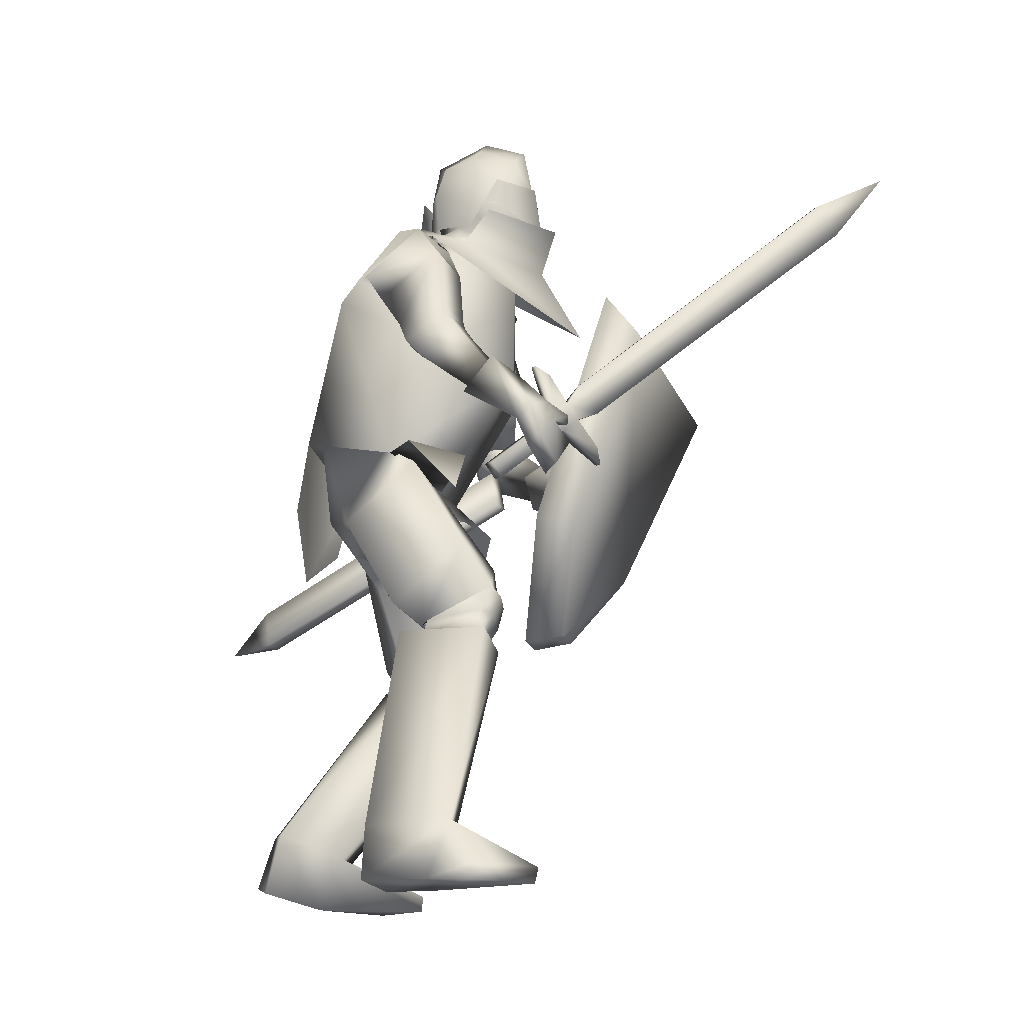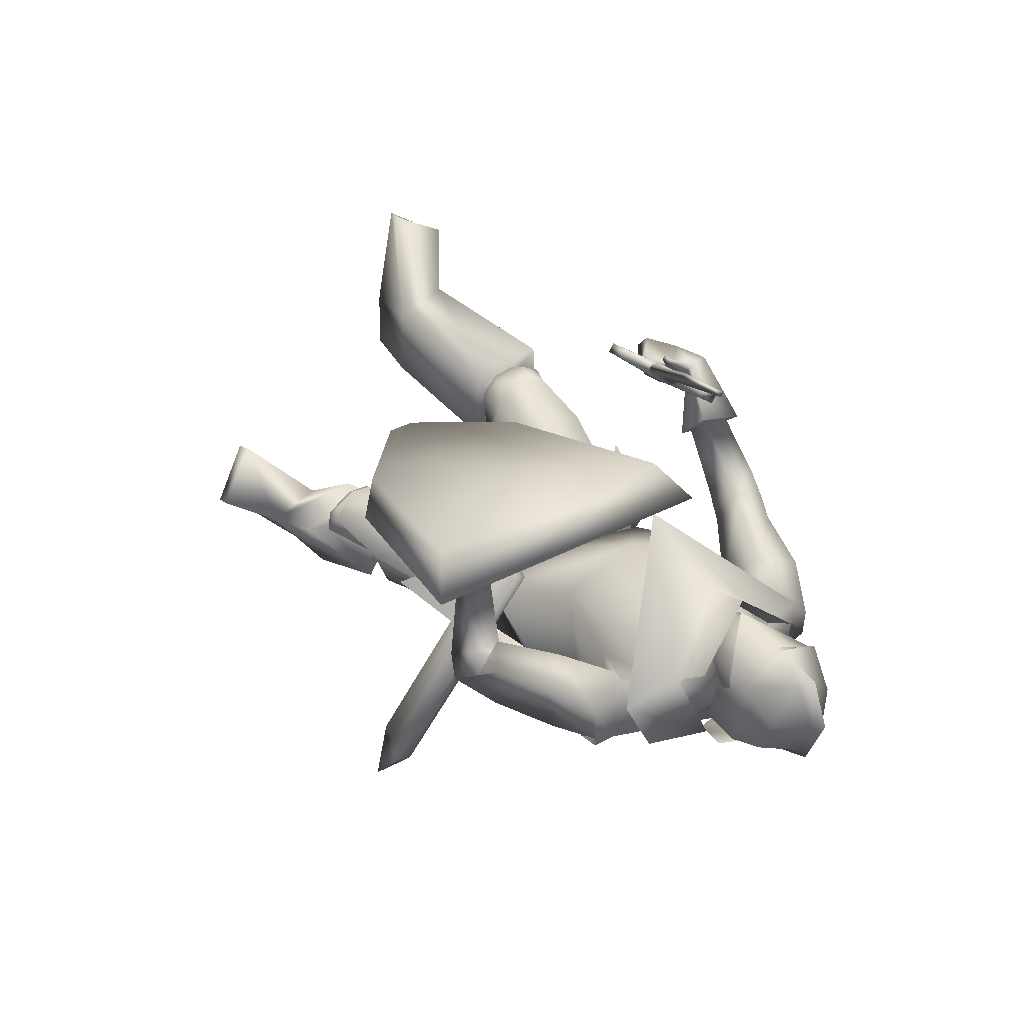
<metadata>
{"format":"obj","ext":"obj","renderer":"f3d","projection":"perspective","resolution":1024,"background":"white","views":[{"elev":-14.7,"azim":-67.7,"up":"+Y"},{"elev":39.5,"azim":139.3,"up":"+Z"}]}
</metadata>
<code>
o Knight_Cube.008
v 0.3679 -0.3095 0.2928
v 0.3409 -0.3189 0.3605
v 0.0521 -0.2707 0.3693
v 0.02569 -0.2524 0.3033
v 0.507 0.07517 0.428
v 0.4613 0.0223 0.4804
v 0.05631 0.08987 0.4928
v 0.02722 0.1552 0.4427
v 0.1384 -0.4612 0.2348
v 0.1458 -0.4546 0.3089
v 0.1892 -0.4619 0.3076
v 0.1897 -0.4698 0.2333
v -0.2416 -0.0589 0.4078
v -0.1331 -0.2165 0.4861
v -0.2303 -0.0572 0.3955
v -0.1217 -0.2148 0.4738
v -0.2088 -0.06954 0.4136
v -0.1292 -0.1851 0.4711
v -0.2201 -0.07125 0.4259
v -0.1405 -0.1869 0.4834
v -0.1941 -0.1203 0.4497
v -0.1775 -0.1443 0.4617
v -0.1762 -0.1176 0.4304
v -0.1597 -0.1416 0.4424
v -0.1943 -0.1398 0.4106
v -0.1777 -0.1639 0.4226
v -0.2121 -0.1425 0.43
v -0.1956 -0.1666 0.4419
v -0.2712 -0.235 0.3257
v -0.2546 -0.259 0.3377
v -0.2897 -0.2378 0.3458
v -0.2732 -0.2618 0.3578
v -0.1366 -0.1254 0.4789
v -0.1674 -0.08066 0.4567
v -0.1416 -0.1261 0.4843
v -0.1724 -0.0814 0.4621
v 0.1929 0.2766 0.8384
v 0.1592 0.3256 0.8141
v 0.1874 0.2758 0.8444
v 0.1537 0.3248 0.82
v 0.2584 0.4013 0.9152
v 0.2563 0.401 0.9175
v -0.01296 0.3242 0.1842
v 0.1169 0.3242 0.1842
v 0.05199 0.3133 0.07659
v -0.02277 0.3187 0.1214
v 0.1267 0.3187 0.1214
v 0.01591 0.3195 0.09092
v 0.08807 0.3195 0.09092
v 0.05199 0.403 0.2842
v 0.05199 0.3775 0.07704
v -0.03224 0.3862 0.1209
v 0.1362 0.3862 0.1209
v 0.01591 0.3874 0.0914
v 0.08807 0.3874 0.0914
v 0.05199 0.4777 0.09123
v -0.02487 0.4402 0.137
v 0.1289 0.4402 0.137
v 0.03756 0.4646 0.1091
v 0.06642 0.4646 0.1091
v 0.05199 0.5127 0.1896
v -0.01603 0.454 0.1889
v 0.12 0.454 0.1889
v 0.0388 0.495 0.1799
v 0.06518 0.495 0.1799
v 0.05199 0.4805 0.2687
v -0.02915 0.4038 0.2471
v 0.1331 0.4038 0.2471
v 0.03795 0.4599 0.2517
v 0.06603 0.4599 0.2517
v 0.05273 0.3071 0.3039
v 0.05124 0.4014 0.291
v -0.02243 0.361 0.2384
v 0.1264 0.361 0.2384
v -0.02488 0.4036 0.2431
v 0.1289 0.4036 0.2431
v -0.01537 0.3628 0.1597
v 0.1193 0.3628 0.1597
v -0.01667 0.4042 0.1581
v 0.1206 0.4042 0.1581
v 0.1324 0.3231 0.08873
v -0.0284 0.3231 0.08873
v 0.05199 0.3211 0.0726
v 0.1607 0.2733 0.1927
v -0.05673 0.2733 0.1927
v 0.05199 0.2266 0.3048
v 0.2153 0.2694 0.07153
v -0.1113 0.2694 0.07153
v 0.2561 0.2521 0.1666
v -0.1521 0.2521 0.1666
v 0.05199 0.2395 -0.01183
v 0.1566 0.3314 0.239
v -0.04712 0.3336 0.2374
v 0.05381 0.3097 0.332
v 0.05199 0.08989 0.3814
v 0.146 0.3651 0.1004
v -0.04204 0.3651 0.1004
v 0.05199 0.3901 0.07402
v 0.1898 0.1255 0.1155
v -0.09655 0.1652 0.1267
v 0.2326 0.1672 0.01304
v -0.1436 0.1951 0.02943
v 0.2823 0.2018 0.1388
v -0.1665 0.2645 0.1465
v 0.2114 0.1757 0.1706
v -0.09267 0.2415 0.1736
v 0.2149 -0.1583 0.3072
v -0.2084 -0.1451 0.4549
v 0.2147 -0.161 0.3007
v -0.2048 -0.1456 0.4468
v 0.203 -0.1613 0.3073
v -0.2084 -0.1604 0.4539
v 0.2027 -0.1636 0.3011
v -0.2048 -0.1609 0.4465
v 0.223 -0.1677 0.3155
v -0.2188 -0.1588 0.4154
v 0.2288 -0.2219 0.3264
v -0.2669 -0.2096 0.4042
v 0.243 -0.2043 0.3452
v -0.2716 -0.1924 0.4291
v 0.2241 -0.1629 0.331
v -0.2267 -0.1561 0.4371
v 0.2451 -0.12 0.2011
v -0.2188 -0.09325 0.3189
v 0.2927 -0.1498 0.1937
v -0.2724 -0.09615 0.3008
v 0.3067 -0.1103 0.2242
v -0.2728 -0.05923 0.3372
v 0.261 -0.09642 0.2281
v -0.2273 -0.0689 0.3484
v 0.2106 -0.242 0.03876
v -0.1384 -0.1733 0.1298
v 0.08671 -0.1946 0.06827
v -0.06631 -0.1609 0.07103
v 0.3123 -0.02934 0.04923
v -0.2337 0.02471 0.1643
v 0.2974 -0.04973 0.04979
v -0.2063 0.013 0.1806
v 0.3213 -0.09258 0.07523
v -0.2508 -0.0168 0.1943
v 0.2901 -0.07335 0.08041
v -0.2158 -0.01522 0.2064
v 0.3287 -0.08009 0.05538
v -0.2482 0.000264 0.1768
v 0.2918 -0.06099 0.06506
v -0.2091 -0.001506 0.1938
v 0.2057 0.06554 0.09891
v -0.1115 0.113 0.1527
v 0.2804 0.09496 0.02581
v -0.1979 0.124 0.08769
v 0.316 0.1174 0.1548
v -0.2025 0.1991 0.2006
v 0.256 0.08364 0.1728
v -0.1429 0.1655 0.2203
v 0.2319 -0.1703 0.3039
v -0.2409 -0.1354 0.4121
v 0.2711 -0.2026 0.297
v -0.2957 -0.1664 0.3933
v 0.2843 -0.1781 0.3127
v -0.2964 -0.1455 0.4178
v 0.2398 -0.1618 0.3208
v -0.2481 -0.1285 0.4336
v 0.2133 -0.1296 0.296
v -0.1754 -0.19 0.4272
v 0.1709 -0.1979 0.3034
v -0.2279 -0.2509 0.4198
v 0.2084 -0.1243 0.315
v -0.1815 -0.1869 0.4462
v 0.1759 -0.186 0.3286
v -0.2339 -0.2347 0.4423
v 0.2686 -0.9492 -0.1147
v -0.2953 -0.9417 0.3086
v 0.2085 -0.9492 -0.00526
v -0.1981 -0.9445 0.3869
v 0.2048 -0.9224 -8.3e-05
v -0.1924 -0.9178 0.3908
v 0.2734 -0.9211 -0.1037
v -0.2953 -0.9138 0.3213
v 0.1176 -0.8132 -0.2731
v -0.2345 -0.8397 0.08992
v 0.03385 -0.8135 -0.2145
v -0.1324 -0.8405 0.08896
v 0.1962 -0.8609 -0.1508
v -0.2295 -0.8341 0.2449
v 0.1014 -0.8559 -0.122
v -0.1344 -0.8386 0.2164
v 0.2017 -0.5296 -0.08098
v -0.1981 -0.498 0.1327
v 0.0937 -0.564 0.008003
v -0.05682 -0.5207 0.1498
v 0.2847 -0.6097 0.02836
v -0.193 -0.5016 0.2915
v 0.1734 -0.625 0.07592
v -0.07539 -0.5252 0.2695
v 0.09725 -0.9064 -0.2948
v -0.2303 -0.9304 0.08196
v 0.03804 -0.9209 -0.2473
v -0.1555 -0.9456 0.09377
v 0.09713 -0.9492 -0.1651
v -0.1602 -0.9465 0.1983
v 0.1854 -0.9441 -0.1933
v -0.2503 -0.9351 0.2136
v 0.2515 -0.5574 0.09854
v -0.1262 -0.4361 0.2954
v 0.2077 -0.5635 0.1114
v -0.08349 -0.4479 0.2828
v 0.2335 -0.6034 0.05292
v -0.1379 -0.4996 0.2768
v 0.2002 -0.608 0.0627
v -0.1053 -0.5086 0.2671
v 0.1949 -0.592 0.08727
v -0.08685 -0.486 0.2731
v 0.2504 -0.5842 0.07051
v -0.1413 -0.4713 0.2888
v 0.1958 -0.5274 -0.02245
v -0.1577 -0.4739 0.168
v 0.1192 -0.5494 0.02698
v -0.06597 -0.4934 0.1698
v 0.2665 -0.5705 0.04471
v -0.1704 -0.4654 0.2735
v 0.1582 -0.5872 0.08445
v -0.05982 -0.4927 0.2485
v 0.184 -0.5491 -0.04191
v -0.1593 -0.5039 0.1587
v 0.1224 -0.5686 -0.00041
v -0.08445 -0.5205 0.1623
v 0.1674 -0.6116 0.04917
v -0.0876 -0.526 0.2415
v 0.2444 -0.6003 0.02433
v -0.1641 -0.5057 0.2618
v 0.1896 -0.4909 -0.07535
v -0.1829 -0.4438 0.1124
v 0.07867 -0.5284 0.01951
v -0.03877 -0.4787 0.1272
v 0.2612 -0.4326 0.06236
v -0.1604 -0.3382 0.2383
v 0.1677 -0.4655 0.1305
v -0.04395 -0.3667 0.2476
v 0.1831 -0.5414 -0.03581
v -0.1529 -0.4817 0.155
v 0.1162 -0.559 0.01259
v -0.06995 -0.4966 0.1595
v 0.1804 -0.5504 0.1158
v -0.05981 -0.4419 0.2643
v 0.2658 -0.5366 0.08746
v -0.1451 -0.4187 0.2857
v -0.01471 -0.239 -0.1001
v 0.1122 -0.2929 -0.09066
v -0.1345 -0.2742 -0.007467
v -0.004545 -0.3051 -0.05262
v 0.03913 -0.3659 -0.02136
v -0.02978 -0.335 0.02541
v 0.02399 -0.2741 0.0805
v 0.1023 -0.3021 0.1102
v -0.008245 -0.2303 0.1419
v 0.1002 -0.1188 -0.08413
v -0.1071 -0.09985 -0.07452
v 0.007929 -0.08347 -0.07219
v 0.1448 -0.1642 0.027
v -0.1325 -0.1252 0.04423
v 0.01794 -0.1913 0.09411
v 0.227 -0.1169 0.1978
v -0.2009 -0.09858 0.3181
v 0.301 -0.1629 0.1859
v -0.284 -0.1028 0.2898
v 0.2515 -0.08044 0.2393
v -0.214 -0.06088 0.3636
v 0.3257 -0.1026 0.2322
v -0.2876 -0.04477 0.3447
v 0.2761 -0.04443 0.0764
v -0.19 0.004114 0.2098
v 0.3539 -0.08443 0.0557
v -0.2723 0.008135 0.1737
v 0.3542 -0.01857 0.1112
v -0.2524 0.06241 0.2378
v 0.3008 -0.008117 0.1199
v -0.2038 0.0415 0.2571
v 0.2726 -0.06423 0.1
v -0.2 -0.01803 0.2291
v 0.3411 -0.1089 0.09115
v -0.2783 -0.02403 0.2045
v 0.2966 -0.02945 0.1418
v -0.2134 0.01789 0.2745
v 0.3447 -0.04593 0.1415
v -0.2629 0.02594 0.266
v 0.266 -0.04097 0.09145
v -0.1803 0.02269 0.1991
v 0.3294 -0.001491 0.04198
v -0.2497 0.05007 0.1494
v 0.2975 -0.03425 0.147
v -0.1983 0.05493 0.2517
v 0.3347 0.01221 0.129
v -0.2347 0.09642 0.2231
v 0.2786 -0.3342 0.07487
v -0.1695 -0.2387 0.2256
v 0.1898 -0.2426 0.1426
v -0.06012 -0.1488 0.1968
v 0.245 -0.2138 0.03084
v -0.1715 -0.1429 0.1341
v -0.005245 -0.1305 -0.112
v 0.02153 -0.1904 0.1122
v 0.1151 -0.1359 -0.1084
v -0.128 -0.1142 -0.09126
v 0.1631 -0.2028 0.06579
v -0.15 -0.1554 0.08689
v 0.1188 -0.271 -0.1522
v -0.1534 -0.2472 -0.09849
v -0.01941 -0.3489 -0.1461
v 0.159 0.2689 0.1729
v -0.05502 0.2689 0.1729
v 0.158 0.00093 0.2052
v -0.09405 0.03567 0.2141
v 0.1542 0.2716 0.08081
v -0.0502 0.2716 0.08081
v 0.2171 0.1013 -0.03505
v -0.1402 0.1506 -0.02248
v 0.05199 0.2601 0.2491
v 0.03356 0.01854 0.2539
v 0.05199 0.2717 0.03226
v 0.04498 0.177 -0.04233
v 0.2276 0.2119 0.1822
v -0.1276 0.2481 0.1677
v 0.1712 0.1039 0.1359
v -0.07998 0.1443 0.1474
v 0.2693 0.2358 0.09897
v -0.1588 0.2681 0.104
v 0.2382 0.1592 -0.001268
v -0.1523 0.1867 0.01812
v 0.05199 0.3007 0.09701
v 0.1016 0.3276 0.1551
v 0.002424 0.3276 0.1551
v 0.05199 0.3816 0.08844
v 0.1214 0.3591 0.1577
v -0.01739 0.3591 0.1577
v 0.1234 0.4371 0.1429
v -0.01947 0.4371 0.1429
v 0.05199 0.4729 0.1381
v 0.1006 0.2947 0.213
v 0.003354 0.2947 0.213
v 0.05199 0.2747 0.2345
v 0.102 0.4162 0.2503
v 0.002014 0.4162 0.2503
v 0.05199 0.4304 0.2645
v 0.1097 0.3014 0.2458
v -0.005715 0.3131 0.2458
v 0.05199 0.2736 0.294
v 0.2722 -0.3337 -0.3894
v 0.2955 -0.3396 -0.3823
v 0.2713 -0.4088 -0.3606
v 0.248 -0.4029 -0.3678
v 0.1573 -0.1228 0.1561
v 0.1806 -0.1286 0.1632
v 0.1564 -0.1979 0.1849
v 0.1331 -0.192 0.1777
v 0.2969 -0.4103 -0.475
f 5 8 7
f 5 7 6
f 1 5 6
f 1 6 2
f 2 6 7
f 2 7 3
f 3 7 8
f 3 8 4
f 5 1 4
f 5 4 8
f 3 4 9
f 3 9 10
f 4 1 12
f 4 12 9
f 1 2 11
f 1 11 12
f 2 3 10
f 2 10 11
f 12 11 10
f 12 10 9
f 15 13 19
f 15 19 17
f 20 14 16
f 20 16 18
f 13 15 25
f 13 25 27
f 26 16 14
f 26 14 28
f 19 13 27
f 19 27 21
f 28 14 20
f 28 20 22
f 23 25 15
f 23 15 17
f 16 26 24
f 16 24 18
f 21 23 17
f 21 17 19
f 18 24 22
f 18 22 20
f 31 27 25
f 31 25 29
f 26 28 32
f 26 32 30
f 25 26 30
f 25 30 29
f 29 30 32
f 29 32 31
f 27 31 32
f 27 32 28
f 21 27 28
f 21 28 22
f 23 24 26
f 23 26 25
f 24 23 34
f 24 34 33
f 21 22 35
f 21 35 36
f 22 24 33
f 22 33 35
f 23 21 36
f 23 36 34
f 33 34 38
f 33 38 37
f 36 35 39
f 36 39 40
f 35 33 37
f 35 37 39
f 34 36 40
f 34 40 38
f 37 38 41
f 39 42 40
f 42 41 38
f 42 38 40
f 42 39 37
f 42 37 41
f 43 67 52
f 43 52 46
f 53 68 44
f 53 44 47
f 48 54 51
f 48 51 45
f 51 55 49
f 51 49 45
f 46 52 54
f 46 54 48
f 55 53 47
f 55 47 49
f 57 52 67
f 57 67 62
f 68 53 58
f 68 58 63
f 50 66 69
f 50 69 67
f 70 66 50
f 70 50 68
f 54 59 56
f 54 56 51
f 56 60 55
f 56 55 51
f 52 57 59
f 52 59 54
f 60 58 53
f 60 53 55
f 59 64 61
f 59 61 56
f 61 65 60
f 61 60 56
f 57 62 64
f 57 64 59
f 65 63 58
f 65 58 60
f 64 69 66
f 64 66 61
f 66 70 65
f 66 65 61
f 62 67 69
f 62 69 64
f 70 68 63
f 70 63 65
f 73 71 72
f 73 72 75
f 72 71 74
f 72 74 76
f 75 79 77
f 75 77 73
f 78 80 76
f 78 76 74
f 81 84 89
f 81 89 87
f 90 85 82
f 90 82 88
f 81 87 91
f 81 91 83
f 91 88 82
f 91 82 83
f 86 84 92
f 86 92 94
f 93 85 86
f 93 86 94
f 84 86 95
f 84 95 89
f 95 86 85
f 95 85 90
f 81 83 98
f 81 98 96
f 98 83 82
f 98 82 97
f 327 101 99
f 327 99 323
f 100 102 328
f 100 328 324
f 323 99 105
f 323 105 321
f 106 100 324
f 106 324 322
f 325 321 105
f 325 105 103
f 106 322 326
f 106 326 104
f 327 325 103
f 327 103 101
f 104 326 328
f 104 328 102
f 149 147 99
f 149 99 101
f 100 148 150
f 100 150 102
f 147 153 105
f 147 105 99
f 106 154 148
f 106 148 100
f 151 149 101
f 151 101 103
f 102 150 152
f 102 152 104
f 153 151 103
f 153 103 105
f 104 152 154
f 104 154 106
f 320 315 302
f 320 302 300
f 303 316 320
f 303 320 300
f 315 311 304
f 315 304 302
f 305 312 316
f 305 316 303
f 318 301 304
f 318 304 311
f 305 301 318
f 305 318 312
f 302 256 258
f 302 258 300
f 258 257 303
f 258 303 300
f 304 259 256
f 304 256 302
f 257 260 305
f 257 305 303
f 304 133 259
f 260 134 305
f 304 301 261
f 304 261 133
f 261 301 305
f 261 305 134
f 308 300 302
f 308 302 306
f 303 300 308
f 303 308 307
f 304 301 296
f 304 296 298
f 297 301 305
f 297 305 299
f 109 113 111
f 109 111 107
f 112 114 110
f 112 110 108
f 161 155 109
f 161 109 107
f 110 156 162
f 110 162 108
f 121 161 107
f 121 107 111
f 108 162 122
f 108 122 112
f 155 115 113
f 155 113 109
f 114 116 156
f 114 156 110
f 115 121 111
f 115 111 113
f 112 122 116
f 112 116 114
f 117 165 163
f 117 163 115
f 164 166 118
f 164 118 116
f 157 117 115
f 157 115 155
f 116 118 158
f 116 158 156
f 115 163 167
f 115 167 121
f 168 164 116
f 168 116 122
f 119 169 165
f 119 165 117
f 166 170 120
f 166 120 118
f 159 119 117
f 159 117 157
f 118 120 160
f 118 160 158
f 121 167 169
f 121 169 119
f 170 168 122
f 170 122 120
f 161 121 119
f 161 119 159
f 120 122 162
f 120 162 160
f 266 262 155
f 266 155 161
f 156 263 267
f 156 267 162
f 125 264 262
f 125 262 123
f 263 265 126
f 263 126 124
f 280 125 123
f 280 123 278
f 124 126 281
f 124 281 279
f 123 262 266
f 123 266 129
f 267 263 124
f 267 124 130
f 278 123 129
f 278 129 282
f 130 124 279
f 130 279 283
f 127 268 264
f 127 264 125
f 265 269 128
f 265 128 126
f 284 127 125
f 284 125 280
f 126 128 285
f 126 285 281
f 129 266 268
f 129 268 127
f 269 267 130
f 269 130 128
f 282 129 127
f 282 127 284
f 128 130 283
f 128 283 285
f 248 131 235
f 248 235 231
f 236 132 249
f 236 249 232
f 259 131 248
f 259 248 256
f 249 132 260
f 249 260 257
f 259 133 254
f 259 254 131
f 255 134 260
f 255 260 132
f 254 237 235
f 254 235 131
f 236 238 255
f 236 255 132
f 261 253 254
f 261 254 133
f 255 253 261
f 255 261 134
f 143 139 141
f 143 141 145
f 142 140 144
f 142 144 146
f 135 143 145
f 135 145 137
f 146 144 136
f 146 136 138
f 286 288 135
f 286 135 137
f 136 289 287
f 136 287 138
f 280 278 141
f 280 141 139
f 142 279 281
f 142 281 140
f 288 272 143
f 288 143 135
f 144 273 289
f 144 289 136
f 272 280 139
f 272 139 143
f 140 281 273
f 140 273 144
f 278 270 145
f 278 145 141
f 146 271 279
f 146 279 142
f 270 286 137
f 270 137 145
f 138 287 271
f 138 271 146
f 284 280 272
f 284 272 274
f 273 281 285
f 273 285 275
f 292 274 272
f 292 272 288
f 273 275 293
f 273 293 289
f 149 288 286
f 149 286 147
f 287 289 150
f 287 150 148
f 147 286 290
f 147 290 153
f 291 287 148
f 291 148 154
f 151 292 288
f 151 288 149
f 289 293 152
f 289 152 150
f 153 290 292
f 153 292 151
f 293 291 154
f 293 154 152
f 264 157 155
f 264 155 262
f 156 158 265
f 156 265 263
f 268 159 157
f 268 157 264
f 158 160 269
f 158 269 265
f 266 161 159
f 266 159 268
f 160 162 267
f 160 267 269
f 169 167 163
f 169 163 165
f 164 168 170
f 164 170 166
f 175 173 171
f 175 171 177
f 172 174 176
f 172 176 178
f 199 201 171
f 199 171 173
f 172 202 200
f 172 200 174
f 185 199 173
f 185 173 175
f 174 200 186
f 174 186 176
f 201 183 177
f 201 177 171
f 178 184 202
f 178 202 172
f 183 185 175
f 183 175 177
f 176 186 184
f 176 184 178
f 183 201 195
f 183 195 179
f 196 202 184
f 196 184 180
f 191 183 179
f 191 179 187
f 180 184 192
f 180 192 188
f 179 195 197
f 179 197 181
f 198 196 180
f 198 180 182
f 187 179 181
f 187 181 189
f 182 180 188
f 182 188 190
f 181 197 199
f 181 199 185
f 200 198 182
f 200 182 186
f 189 181 185
f 189 185 193
f 186 182 190
f 186 190 194
f 193 185 183
f 193 183 191
f 184 186 194
f 184 194 192
f 201 199 197
f 201 197 195
f 198 200 202
f 198 202 196
f 229 191 187
f 229 187 223
f 188 192 230
f 188 230 224
f 223 187 189
f 223 189 225
f 190 188 224
f 190 224 226
f 225 189 193
f 225 193 227
f 194 190 226
f 194 226 228
f 227 193 191
f 227 191 229
f 192 194 228
f 192 228 230
f 211 209 207
f 211 207 213
f 208 210 212
f 208 212 214
f 205 211 213
f 205 213 203
f 214 212 206
f 214 206 204
f 245 243 205
f 245 205 203
f 206 244 246
f 206 246 204
f 227 229 207
f 227 207 209
f 208 230 228
f 208 228 210
f 221 227 209
f 221 209 211
f 210 228 222
f 210 222 212
f 243 221 211
f 243 211 205
f 212 222 244
f 212 244 206
f 229 219 213
f 229 213 207
f 214 220 230
f 214 230 208
f 219 245 203
f 219 203 213
f 204 246 220
f 204 220 214
f 219 229 223
f 219 223 215
f 224 230 220
f 224 220 216
f 245 219 215
f 245 215 239
f 216 220 246
f 216 246 240
f 215 223 225
f 215 225 217
f 226 224 216
f 226 216 218
f 239 215 217
f 239 217 241
f 218 216 240
f 218 240 242
f 217 225 227
f 217 227 221
f 228 226 218
f 228 218 222
f 241 217 221
f 241 221 243
f 222 218 242
f 222 242 244
f 235 245 239
f 235 239 231
f 240 246 236
f 240 236 232
f 231 239 241
f 231 241 233
f 242 240 232
f 242 232 234
f 248 231 233
f 248 233 251
f 234 232 249
f 234 249 252
f 233 241 243
f 233 243 237
f 244 242 234
f 244 234 238
f 251 233 237
f 251 237 254
f 238 234 252
f 238 252 255
f 237 243 245
f 237 245 235
f 246 244 238
f 246 238 236
f 248 251 250
f 248 250 247
f 250 252 249
f 250 249 247
f 256 248 247
f 256 247 258
f 247 249 257
f 247 257 258
f 254 253 250
f 254 250 251
f 250 253 255
f 250 255 252
f 270 278 282
f 270 282 276
f 283 279 271
f 283 271 277
f 286 270 276
f 286 276 290
f 277 271 287
f 277 287 291
f 276 282 284
f 276 284 274
f 285 283 277
f 285 277 275
f 290 276 274
f 290 274 292
f 275 277 291
f 275 291 293
f 298 296 294
f 295 297 299
f 311 309 317
f 311 317 318
f 317 310 312
f 317 312 318
f 315 320 319
f 315 319 313
f 319 320 316
f 319 316 314
f 309 311 323
f 309 323 321
f 324 312 310
f 324 310 322
f 325 327 315
f 325 315 313
f 316 328 326
f 316 326 314
f 327 323 311
f 327 311 315
f 312 324 328
f 312 328 316
f 313 309 321
f 313 321 325
f 322 310 314
f 322 314 326
f 344 338 330
f 344 330 333
f 331 339 345
f 331 345 334
f 329 332 333
f 329 333 330
f 334 332 329
f 334 329 331
f 344 333 335
f 344 335 341
f 336 334 345
f 336 345 342
f 335 333 332
f 335 332 337
f 332 334 336
f 332 336 337
f 341 335 337
f 341 337 343
f 337 336 342
f 337 342 343
f 346 340 338
f 346 338 344
f 339 340 346
f 339 346 345
f 344 341 343
f 344 343 346
f 343 342 345
f 343 345 346
f 309 313 330
f 309 330 338
f 331 314 310
f 331 310 339
f 313 319 329
f 313 329 330
f 329 319 314
f 329 314 331
f 309 338 340
f 309 340 317
f 340 339 310
f 340 310 317
f 347 355 350
f 355 347 348
f 355 348 349
f 355 349 350
f 351 354 353
f 351 353 352
f 347 351 352
f 347 352 348
f 348 352 353
f 348 353 349
f 349 353 354
f 349 354 350
f 351 347 350
f 351 350 354

</code>
